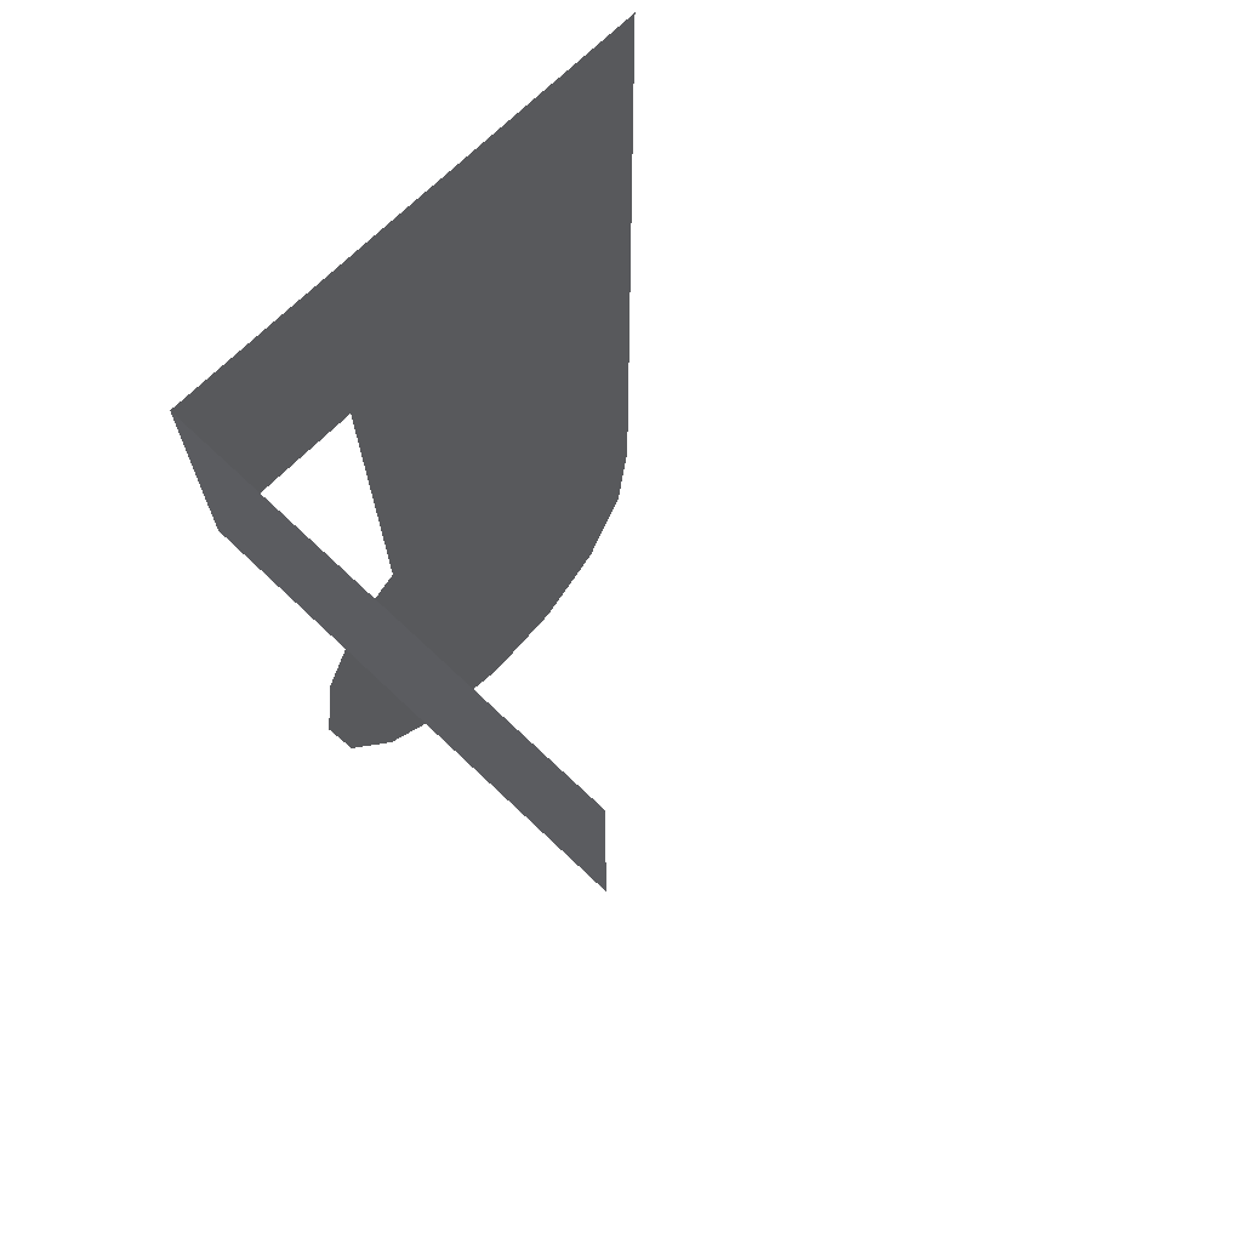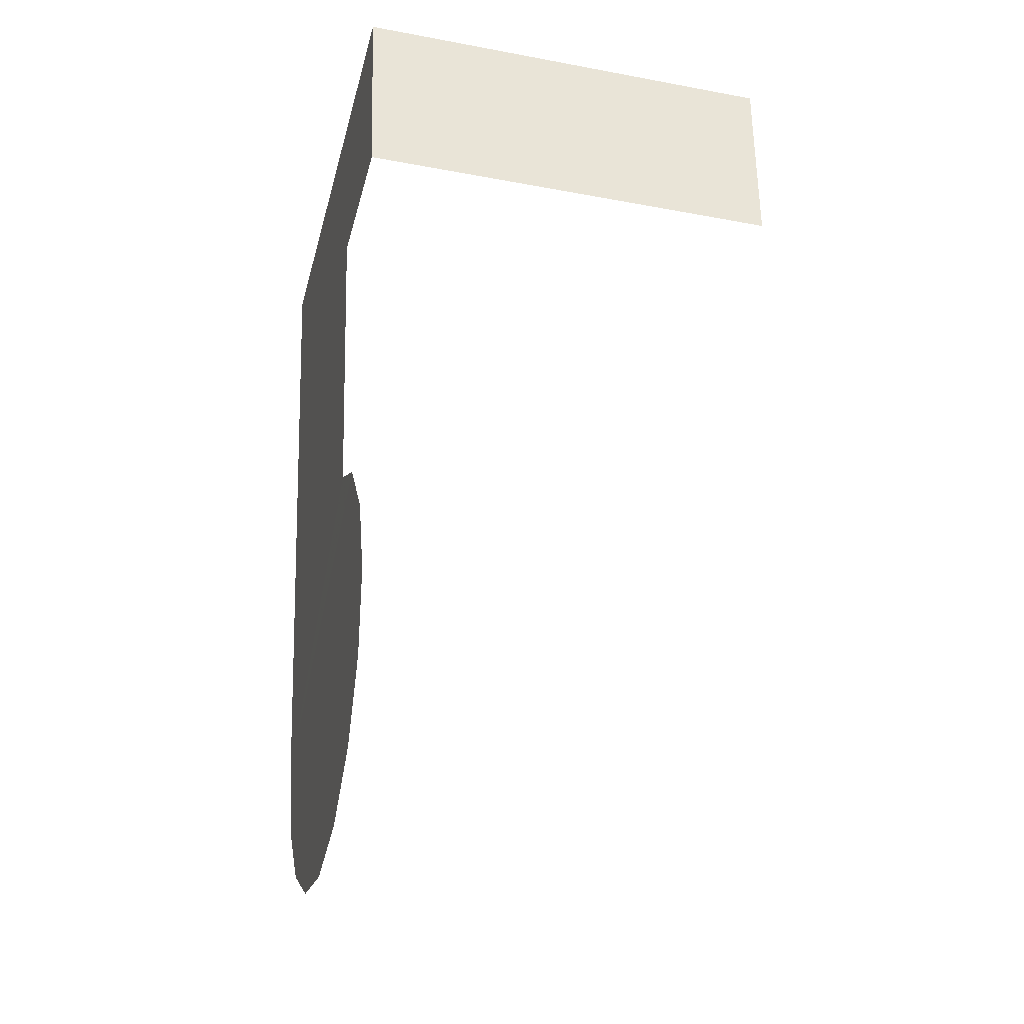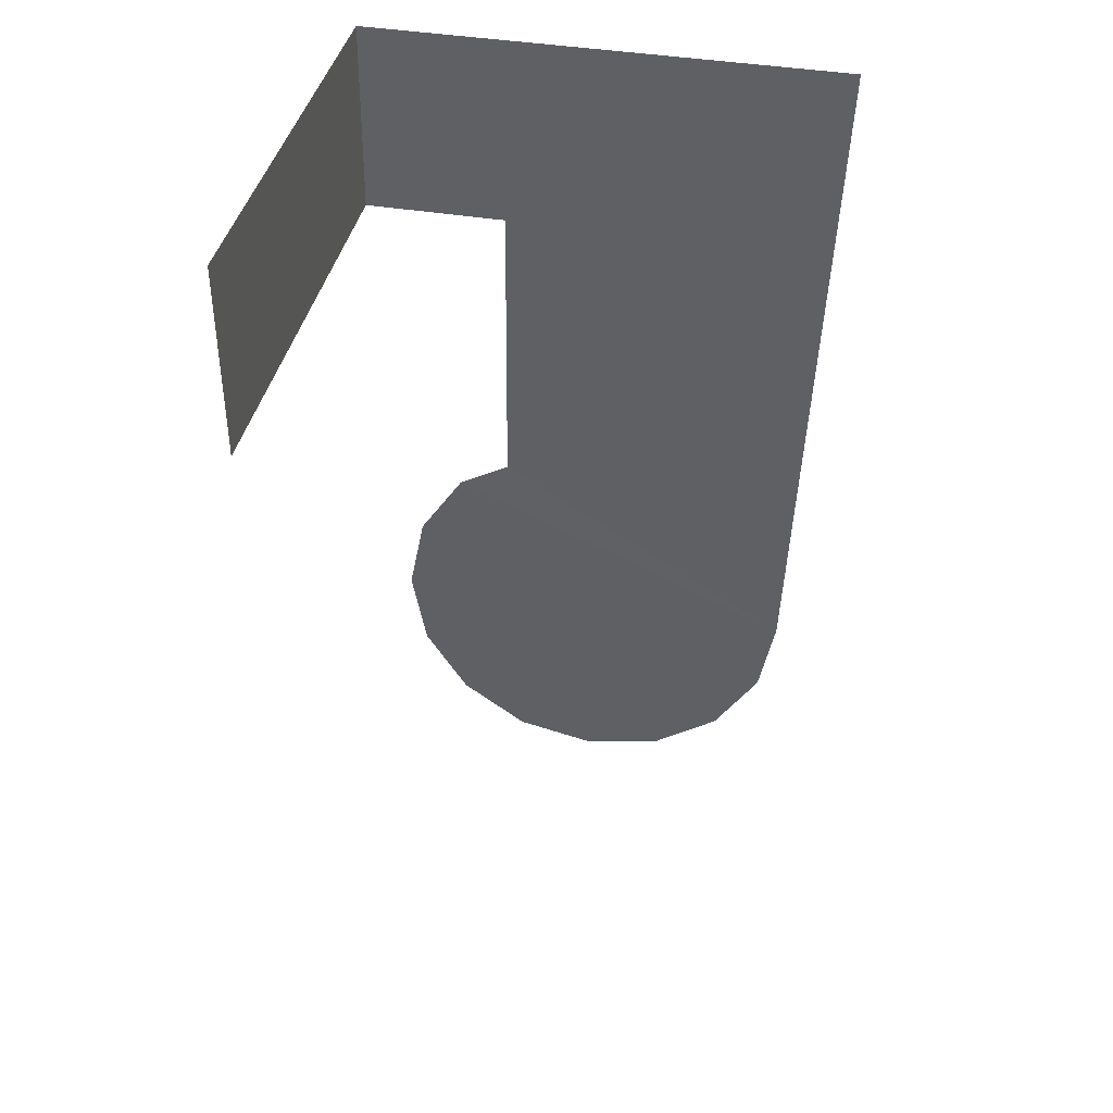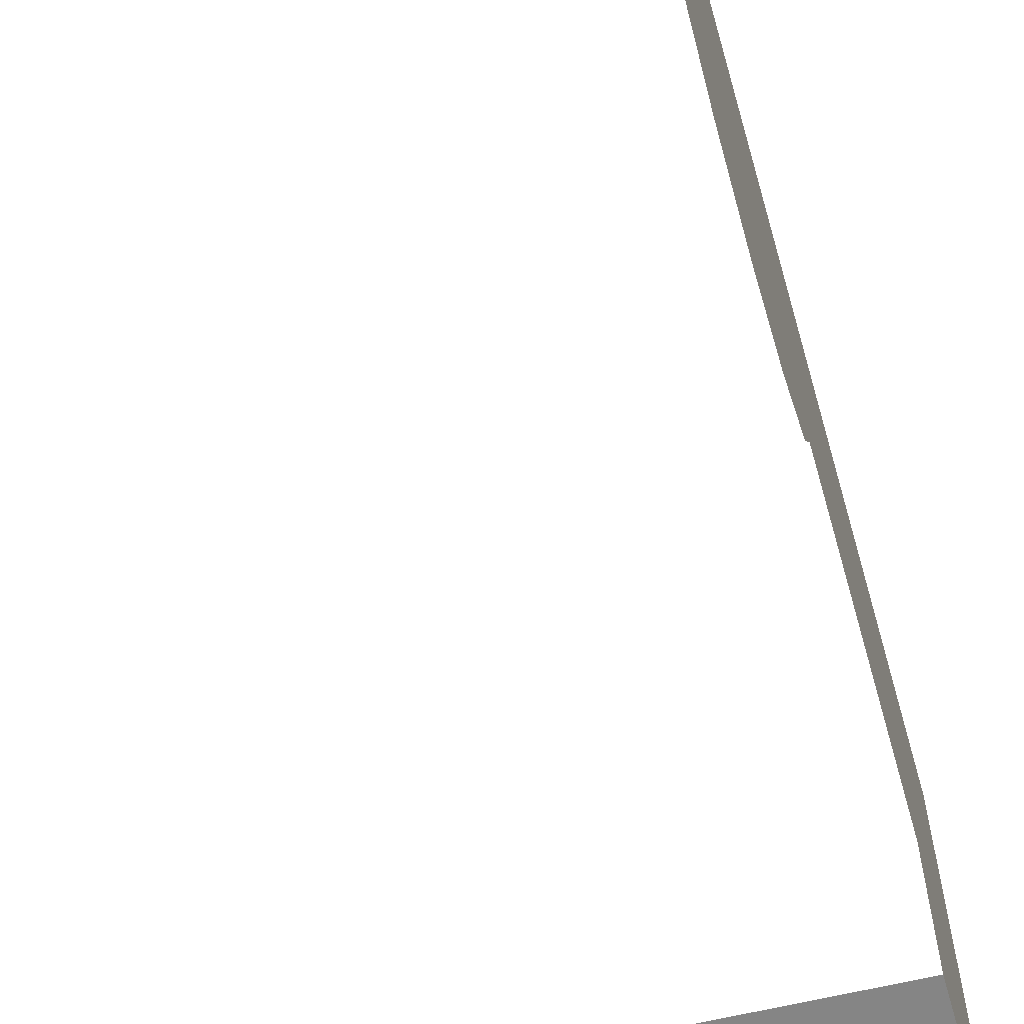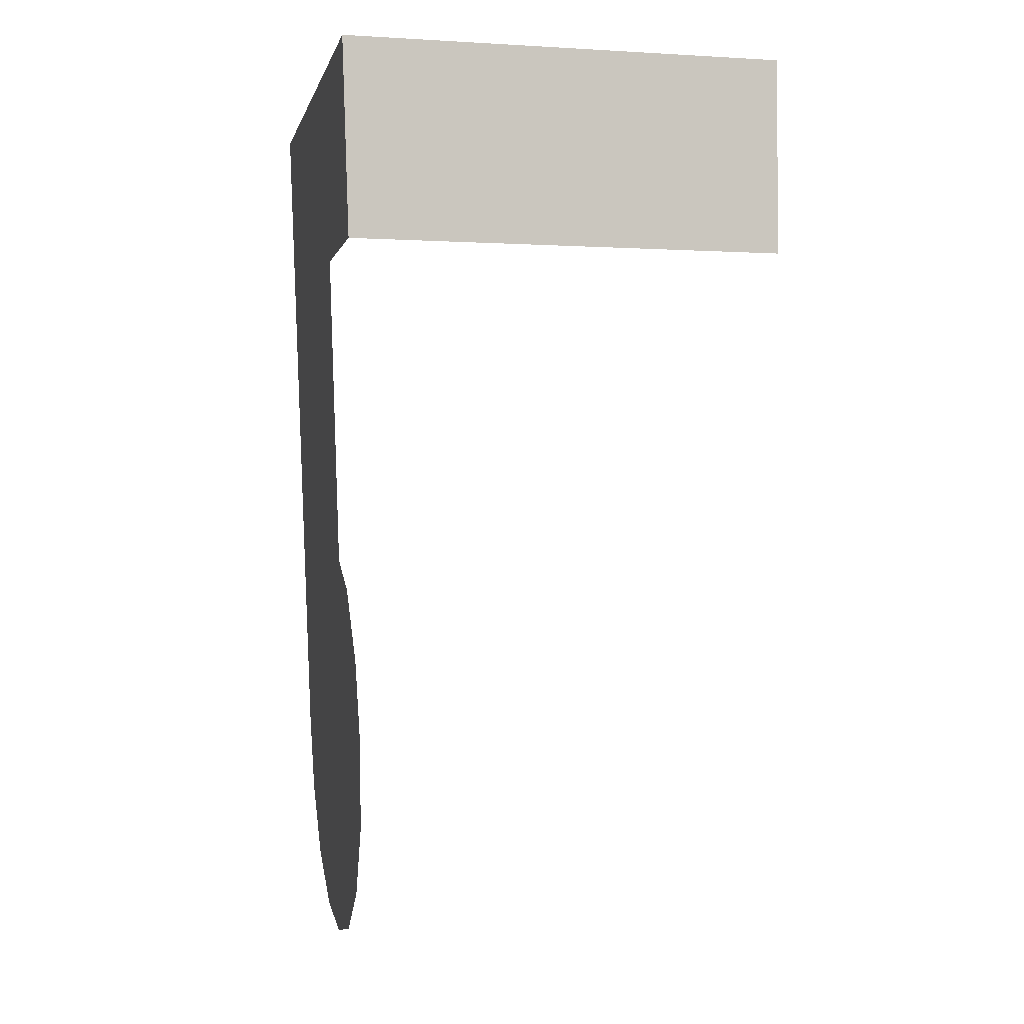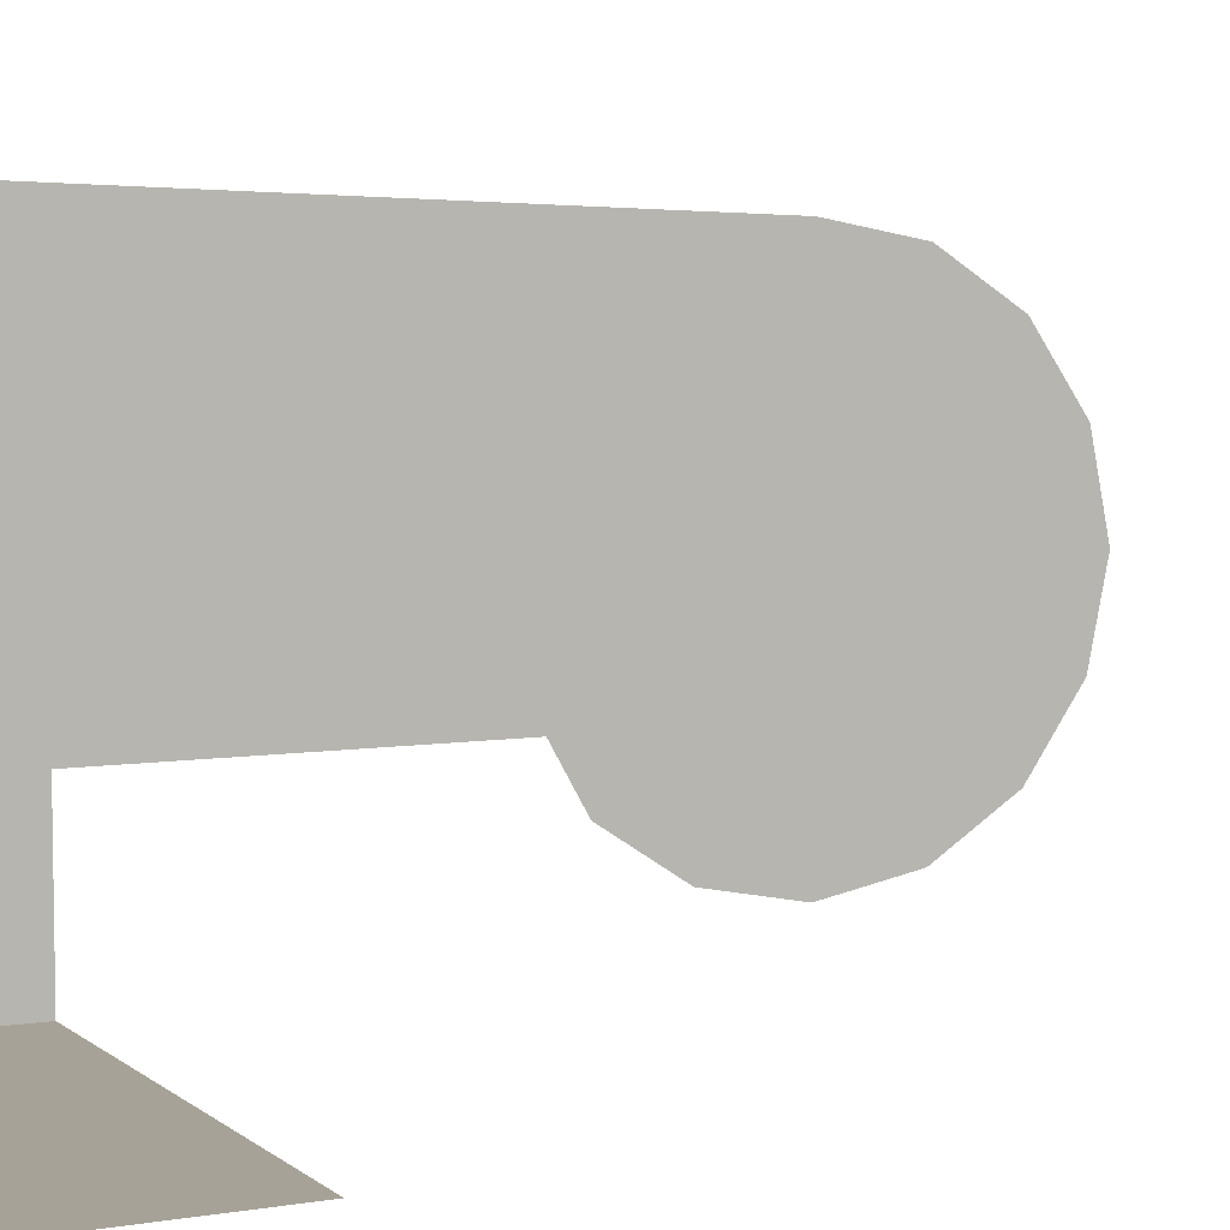
<metadata>
{"format":"obj","ext":"obj","renderer":"f3d","projection":"perspective","resolution":1024,"background":"white","views":[{"elev":67.1,"azim":-136.1,"up":"+Y"},{"elev":-33.9,"azim":165.8,"up":"+Y"},{"elev":40.1,"azim":-78.2,"up":"+Y"},{"elev":-61.7,"azim":13.9,"up":"+Z"},{"elev":-1.8,"azim":167.7,"up":"+Y"},{"elev":6.6,"azim":-116.4,"up":"+Z"}]}
</metadata>
<code>
v 0.1 1.1 -0.5
v 0.1 1.385 -0.5
v 0.23 1.3 -0.5
v 0.1 1.385 -0.5
v 0.9 1.385 -0.5
v 0.5 1.3 -0.5
v 0.23 1.3 -0.5
v 0.9 1.1 -0.5
v 0.77 1.3 -0.5
v 0.9 1.385 -0.5
v 0.625 1.1 -0.5
v 0.5 1.3 -0.5
v 0.77 1.3 -0.5
v 0.375 1.1 -0.5
v 0.23 1.3 -0.5
v 0.5 1.3 -0.5
v 0.77 1.3 -0.5
v 0.5 1.3 -0.5
v 0.9 1.385 -0.5
v 0.1 1.385 -0.5
v 0.075 1.4 -0.5
v 0.975 1.4 -0.5
v 0.9 1.385 -0.5
v 0.9 1.1 -0.5
v 0.9 1.385 -0.5
v 0.975 1.4 -0.5
v 0.9615 1 -0.5
v 0.625 1.1 -0.5
v 0.9 1.1 -0.5
v 0.9615 1 -0.5
v 0.075 1 -0.5
v 0.075 1 -0.5
v 0.375 1.1 -0.5
v 0.625 1.1 -0.5
v 0.375 1.1 -0.5
v 0.075 1 -0.5
v 0.1 1.1 -0.5
v 0.23 1.3 -0.5
v 0.1 1.1 -0.5
v 0.075 1 -0.5
v 0.075 1.4 -0.5
v 0.1 1.385 -0.5
v 0.625 1.1 -0.5
v 0.375 1.1 -0.5
v 0.5 1.3 -0.5
v 0.9 1.1 -0.5
v 0.625 1.1 -0.5
v 0.77 1.3 -0.5
v 0.9634 1.055 -0.481
v 0.9741 1.375 -0.481
v 0.9699 1.25 -0.361
v 0.9741 1.375 -0.481
v 0.9741 1.375 0.464
v 0.9699 1.25 -0.121
v 0.9699 1.25 -0.361
v 0.9699 1.25 0.119
v 0.9699 1.25 -0.121
v 0.9741 1.375 0.464
v 0.9699 1.25 0.349
v 0.9699 1.25 0.119
v 0.9741 1.375 0.464
v 0.9631 1.05 0.464
v 0.9699 1.25 0.349
v 0.9741 1.375 0.464
v 0.9632 1.05 -0.241
v 0.9699 1.25 -0.361
v 0.9699 1.25 -0.121
v 0.9632 1.05 0.009
v 0.9699 1.25 -0.121
v 0.9699 1.25 0.119
v 0.9632 1.05 0.239
v 0.9699 1.25 0.119
v 0.9699 1.25 0.349
v 0.9632 1.05 0.009
v 0.9615 1 -0.2
v 0.9632 1.05 -0.241
v 0.9699 1.25 -0.121
v 0.9615 1 -0.5
v 0.9634 1.055 -0.481
v 0.9632 1.05 -0.241
v 0.9615 1 -0.2
v 0.9741 1.375 -0.481
v 0.9634 1.055 -0.481
v 0.9615 1 -0.5
v 0.975 1.4 -0.5
v 0.9632 1.05 -0.241
v 0.9634 1.055 -0.481
v 0.9699 1.25 -0.361
v 0.9632 1.05 0.009
v 0.9699 1.25 0.119
v 0.9632 1.05 0.239
v 0.9273 0 0.4375
v 0.9615 1 -0.2
v 0.9632 1.05 0.009
v 0.9273 0 0.4375
v 0.9402 0.37 -0.2
v 0.9631 1.05 0.464
v 0.9273 0 0.4375
v 0.9632 1.05 0.239
v 0.9699 1.25 0.349
v 0.9273 0 0
v 0.9377 0.3094 -0.3094
v 0.9273 0 0.4375
v 0.9216 -0.1674 0.4042
v 0.9273 0 0
v 0.9216 -0.1674 0.4042
v 0.9169 -0.3094 0.3094
v 0.9136 -0.4042 0.1674
v 0.9273 0 0
v 0.9136 -0.4042 0.1674
v 0.9125 -0.4375 0
v 0.9136 -0.4042 -0.1674
v 0.9273 0 0
v 0.9136 -0.4042 -0.1674
v 0.9169 -0.3094 -0.3094
v 0.9216 -0.1674 -0.4042
v 0.9273 0 0
v 0.9216 -0.1674 -0.4042
v 0.9273 0 -0.4375
v 0.9329 0.1674 -0.4042
v 0.9273 0 0
v 0.9329 0.1674 -0.4042
v 0.9377 0.3094 -0.3094
v 0.9273 0 0.4375
v 0.9377 0.3094 -0.3094
v 0.9402 0.37 -0.2
v 0.9273 0 0.4375
v 0.9631 1.05 0.464
v 0.975 1.4 0.5
v 0.9631 1.05 0.464
v 0.9741 1.375 0.464
v 0.975 1.4 0.5
v 0.9741 1.375 0.464
v 0.9741 1.375 -0.481
v 0.975 1.4 -0.5
v 0.975 1.4 0.5
g mesh7041873
f 1 2 3
f 4 5 6
f 6 7 4
f 8 9 10
f 11 12 13
f 14 15 16
f 17 18 19
f 20 21 22
f 22 23 20
f 24 25 26
f 26 27 24
f 28 29 30
f 30 31 28
f 32 33 34
f 35 36 37
f 37 38 35
f 39 40 41
f 41 42 39
f 43 44 45
f 46 47 48
f 49 50 51
f 52 53 54
f 54 55 52
f 56 57 58
f 59 60 61
f 62 63 64
f 65 66 67
f 68 69 70
f 71 72 73
f 74 75 76
f 76 77 74
f 78 79 80
f 80 81 78
f 82 83 84
f 84 85 82
f 86 87 88
f 89 90 91
f 91 92 89
f 93 94 95
f 95 96 93
f 97 98 99
f 99 100 97
f 101 102 103
f 103 104 101
f 105 106 107
f 107 108 105
f 109 110 111
f 111 112 109
f 113 114 115
f 115 116 113
f 117 118 119
f 119 120 117
f 121 122 123
f 124 125 126
f 127 128 129
f 130 131 132
f 133 134 135
f 135 136 133

</code>
